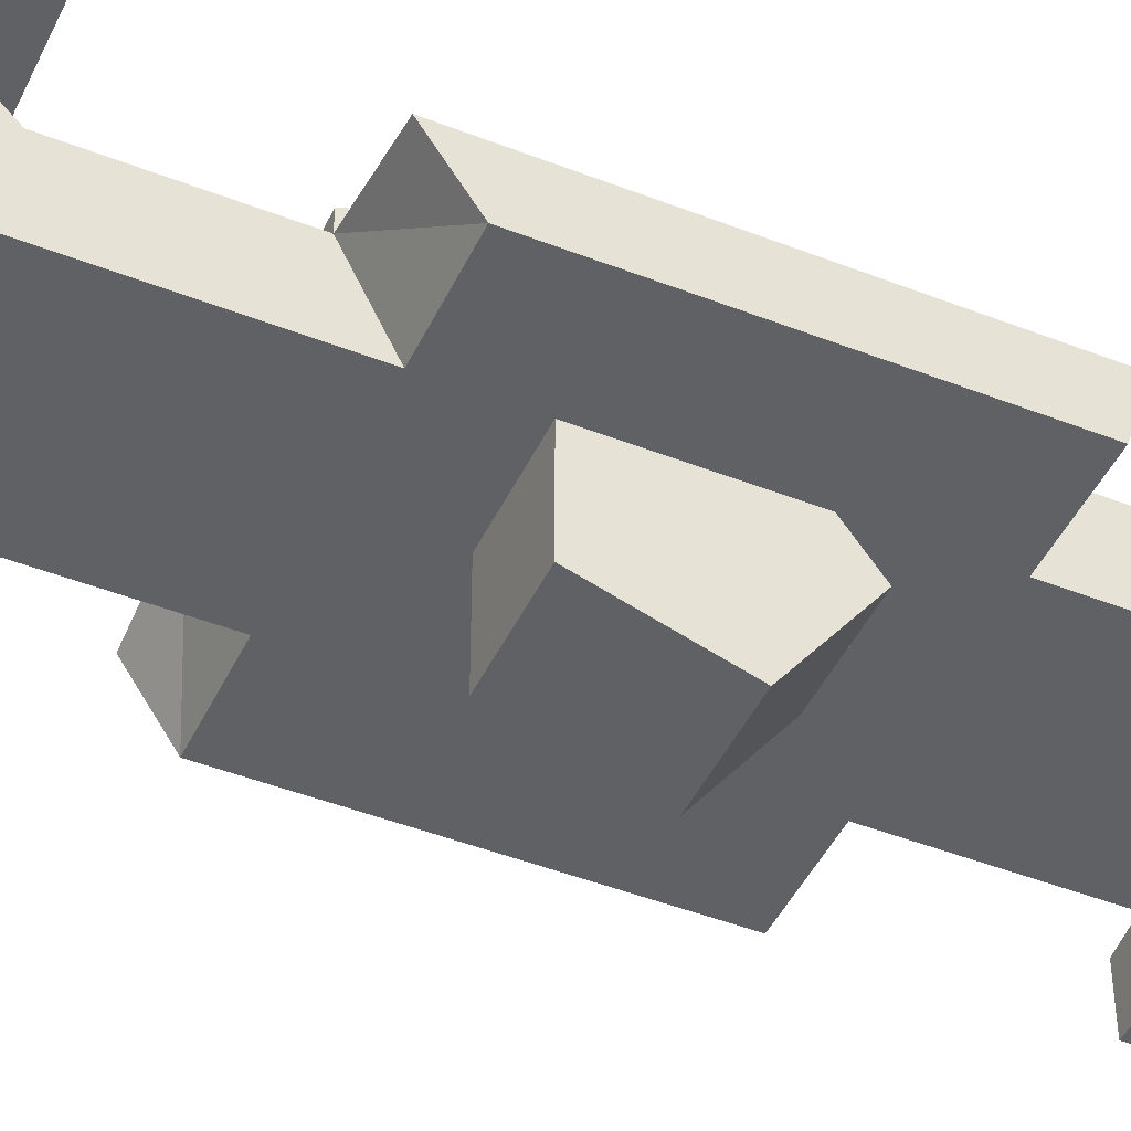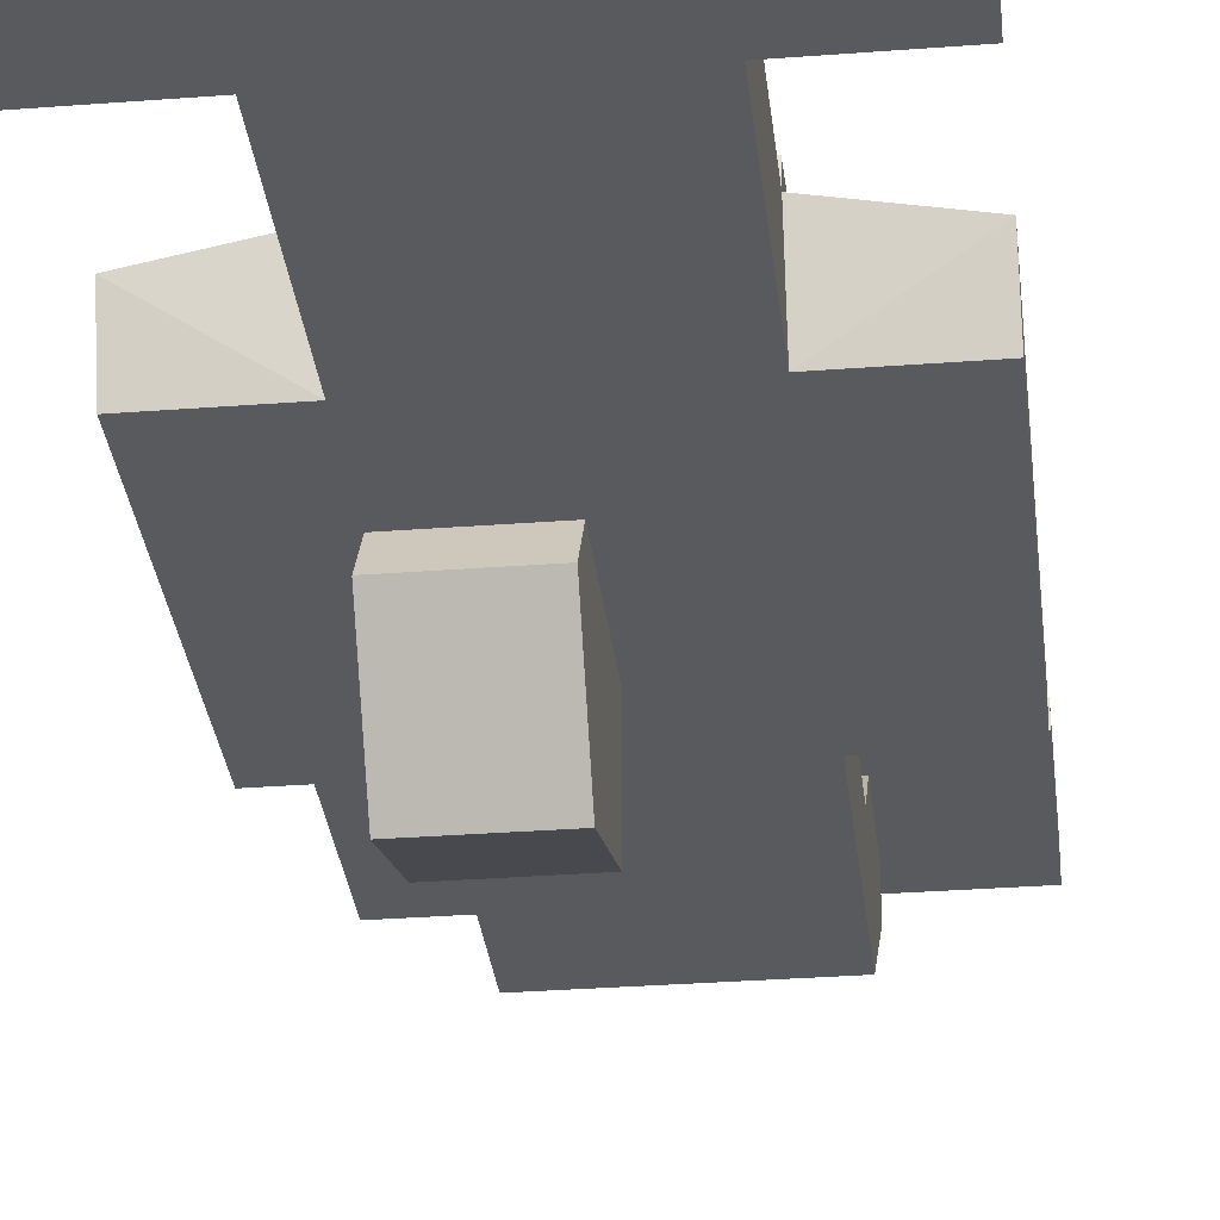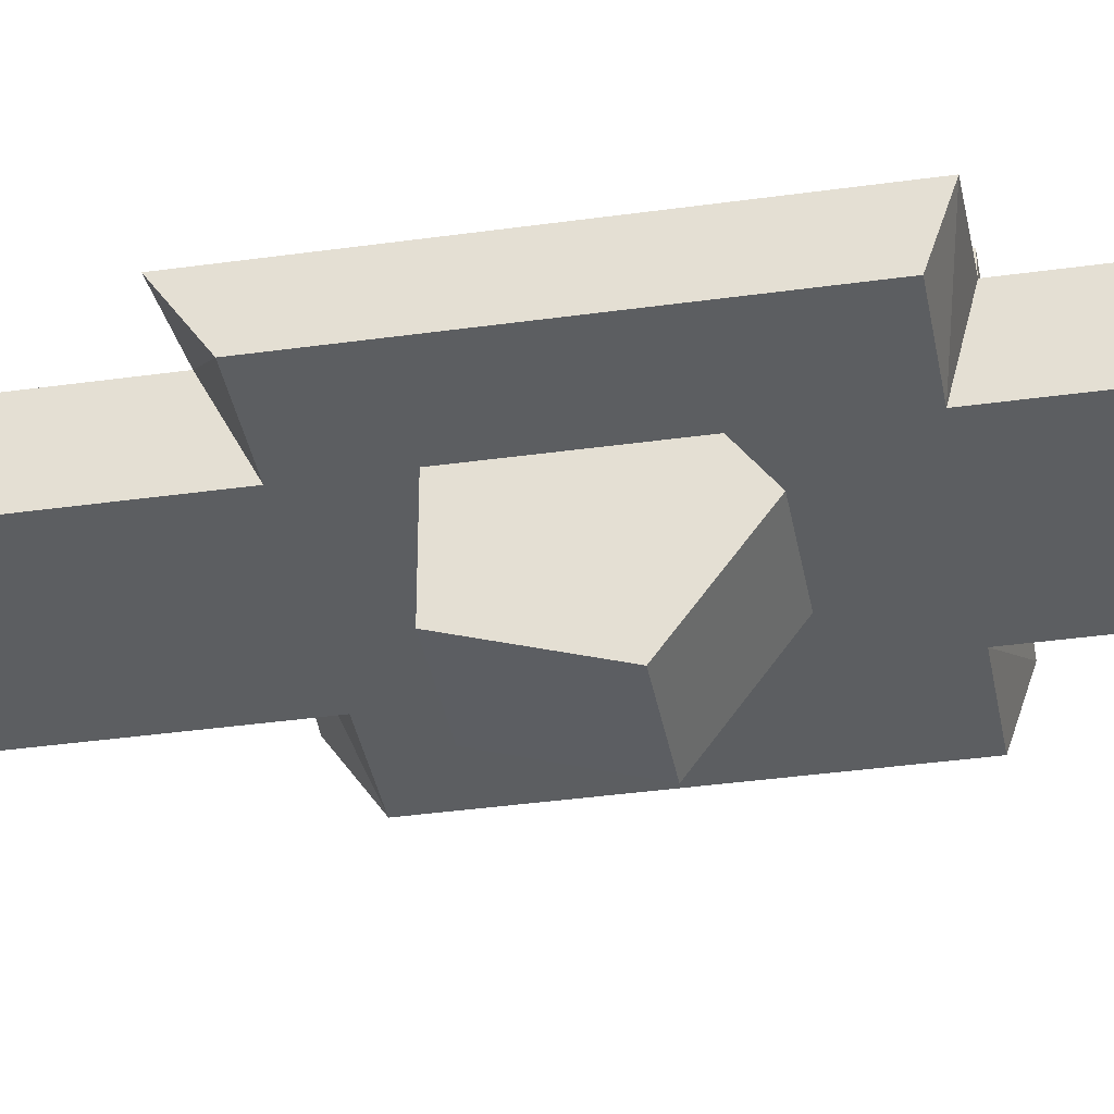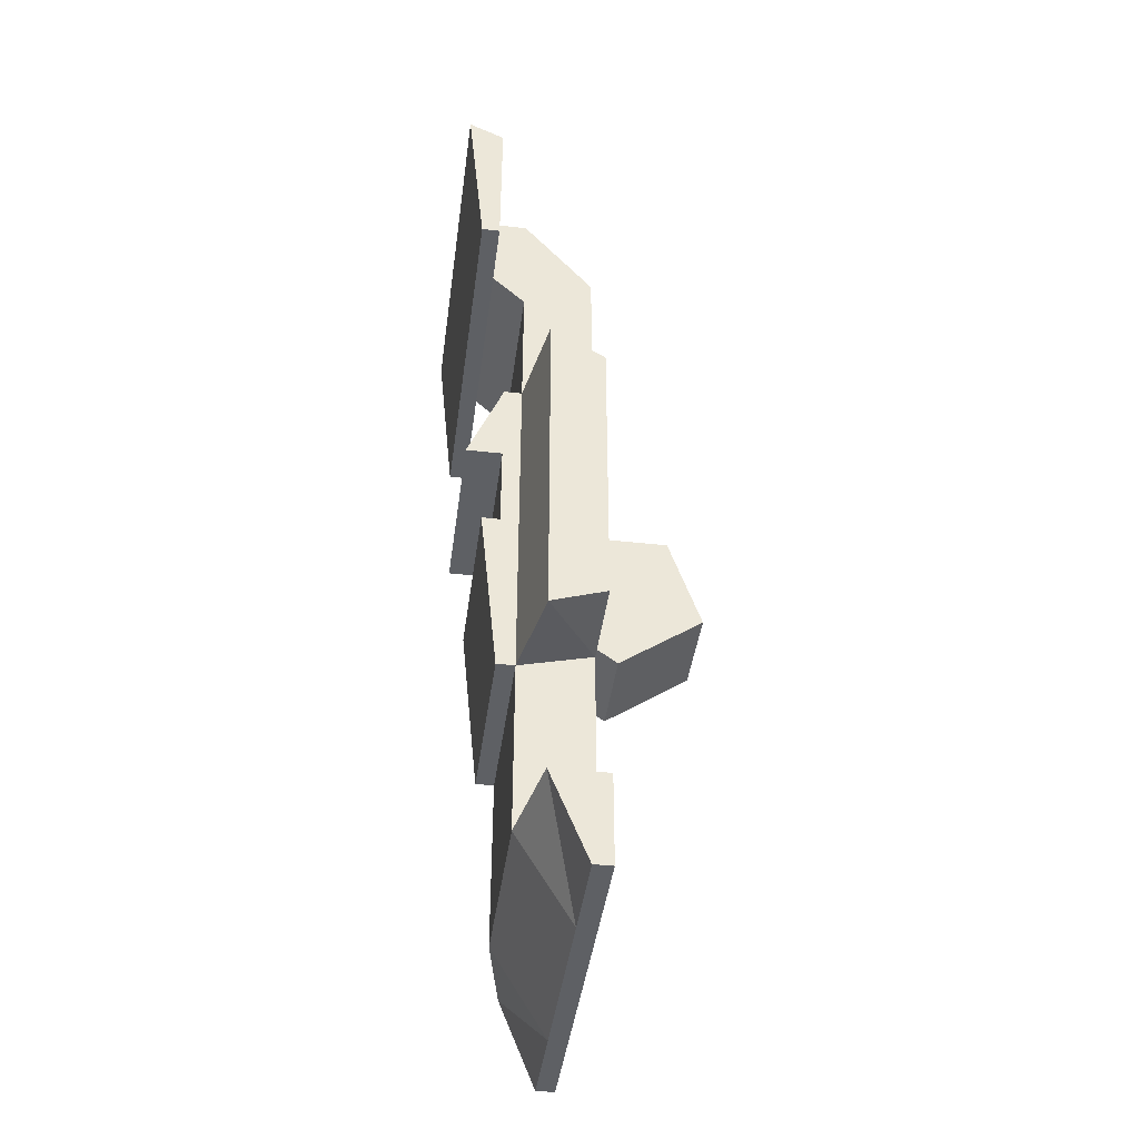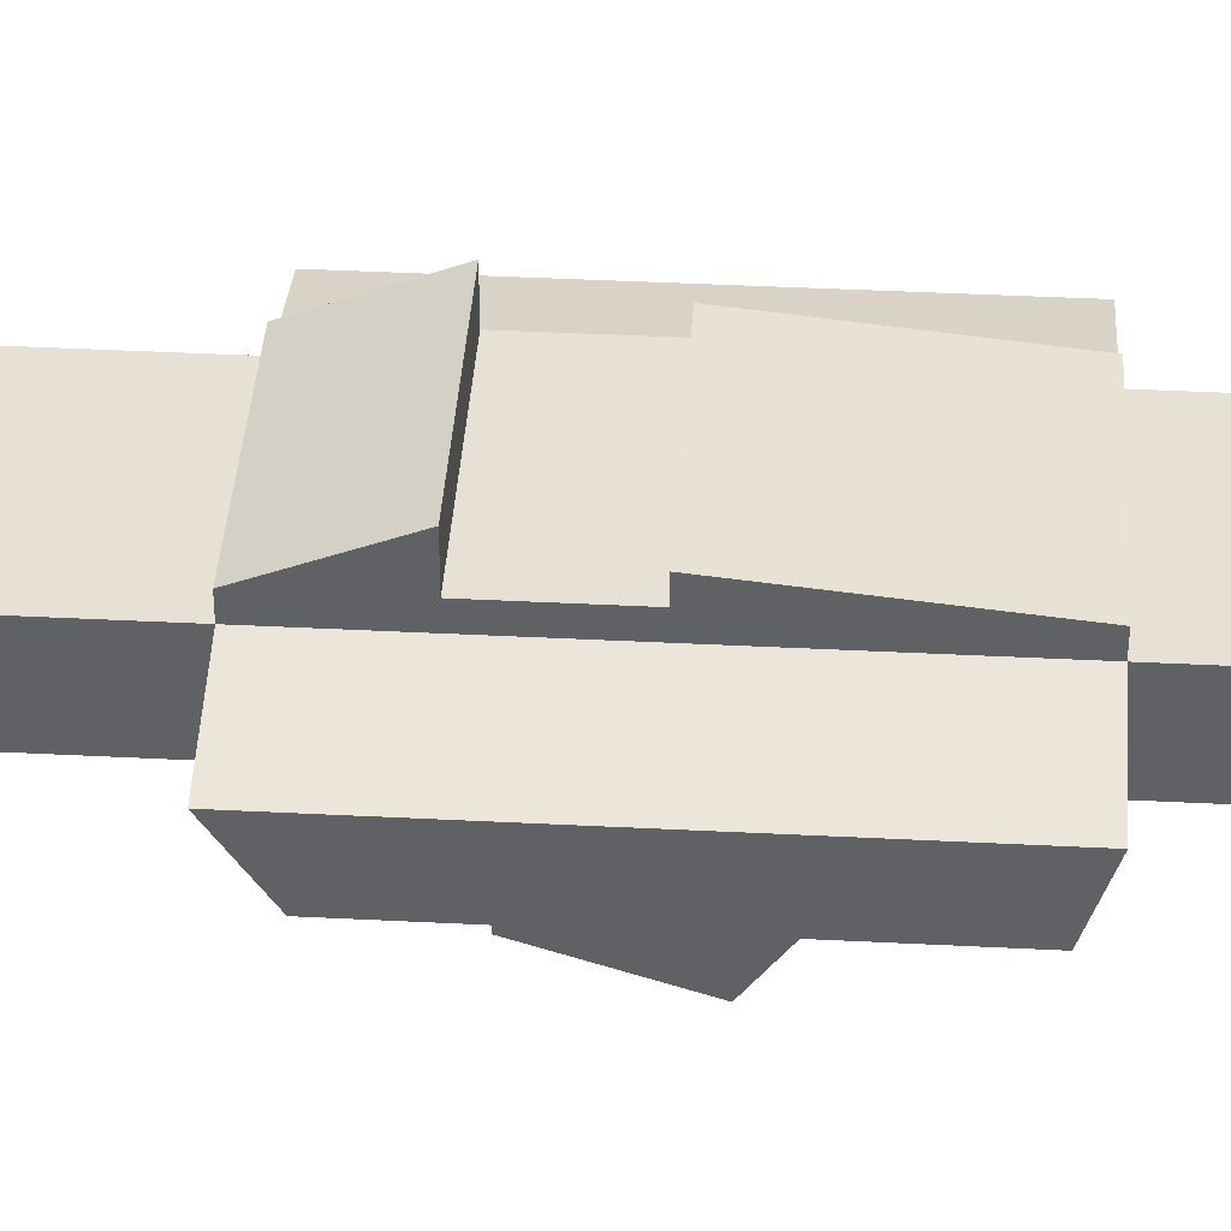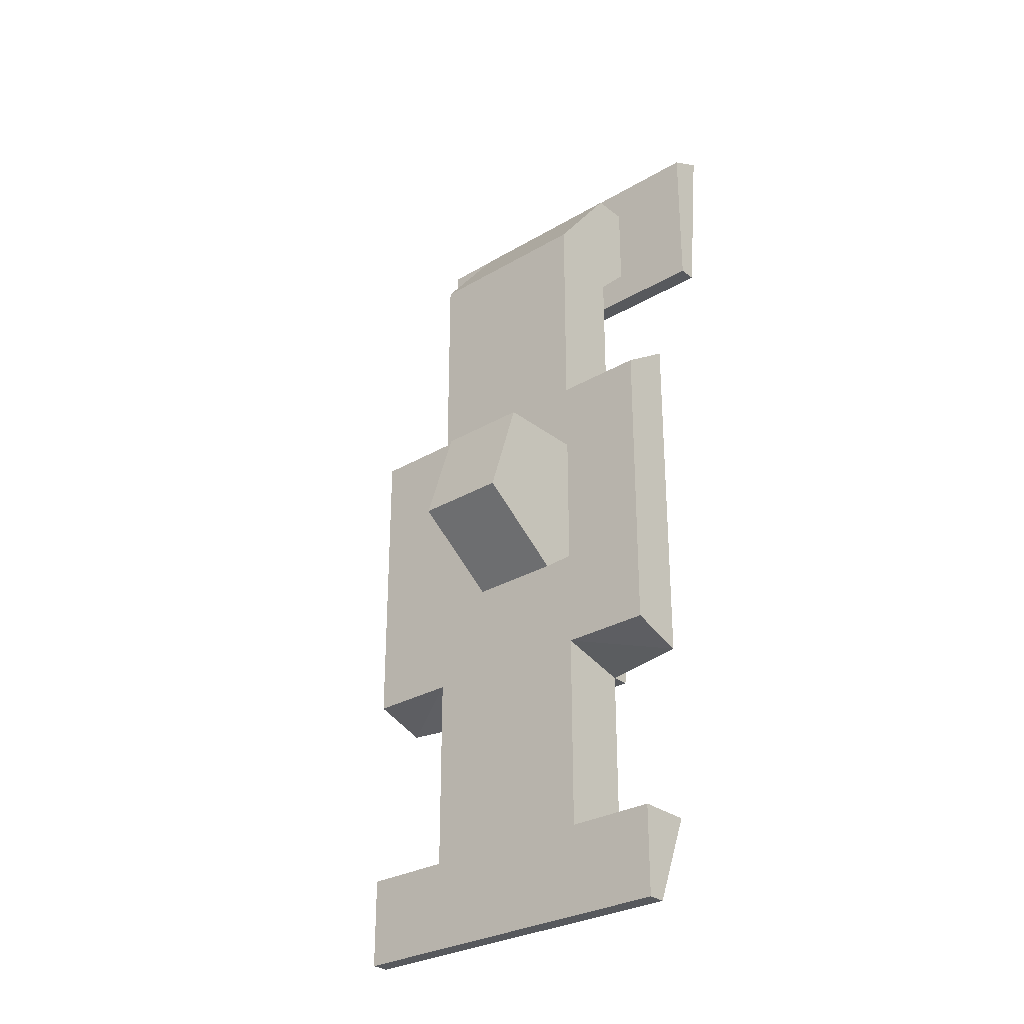
<metadata>
{"format":"obj","ext":"obj","renderer":"f3d","projection":"perspective","resolution":1024,"background":"white","views":[{"elev":-45.4,"azim":65.6,"up":"+Y"},{"elev":-30.7,"azim":-173.7,"up":"+Y"},{"elev":-37.3,"azim":100.2,"up":"+Y"},{"elev":-42.8,"azim":-97.7,"up":"+Z"},{"elev":39.2,"azim":93.7,"up":"+Y"},{"elev":-29.2,"azim":41.2,"up":"+Z"}]}
</metadata>
<code>
o Body_Cube
v 0.5 0.7 -1
v 0.5 0.2 -2.5
v 0.5 0.6 2.5
v 1 0.5 0
v 1 0.5 -1
v 1 0.2 0.5
v 1 0.5 -2
v 0.5 0.6 -2
v 0.5 0.7 1
v 0.5 0.6 -1
v 1 0.2 0.8
v 0.5 0.6 0
v 0.5 0.6 0.5
v 0.5 0.6 1
v 1 0.2 -2.5
v 0.5 0.6 1.8
v 1 0.2 -0.9
v 0.5 0.8 2.5
v 1 0.5 1
v 0.5 0.9 0.5
v 0.5 0.2 2
v 1 0.2 0
v 0.5 0.2 0.8
v 0.5 0.2 0.5
v 0.5 0.2 0
v 1 0.5 0.5
v 0.5 0.2 -0.9
v 1 0.2 -2
v 0.5 0.2 -2
v 0.5 0.8 0
v 0.5 0.7 0
v 0.5 0.7 0.5
v 0.5 0.8 2
v 1 0.8 1.8
v 1 0.9 1.8
v 1 0.8 2.7
v 1 1 2.8
v 0.5 0.3 -2.5
v 1 0.3 -2.5
v -0.5 0.7 -1
v -0.5 0.2 -2.5
v -0.5 0.6 2.5
v -1 0.5 0
v -1 0.5 -1
v -1 0.2 0.5
v -1 0.5 -2
v -0.5 0.6 -2
v -0.5 0.7 1
v -0.5 0.6 -1
v -1 0.2 0.8
v -0.5 0.6 0
v -0.5 0.6 0.5
v -0.5 0.6 1
v -1 0.2 -2.5
v -0.5 0.6 1.8
v -1 0.2 -0.9
v -0.5 0.8 2.5
v -1 0.5 1
v -0.5 0.9 0.5
v -0.5 0.2 2
v -1 0.2 0
v -0.5 0.2 0.8
v -0.5 0.2 0.5
v -0.5 0.2 0
v -1 0.5 0.5
v -0.5 0.2 -0.9
v -1 0.2 -2
v -0.5 0.2 -2
v -0.5 0.8 0
v -0.5 0.7 0
v -0.5 0.7 0.5
v -0.5 0.8 2
v -1 0.8 1.8
v -1 0.9 1.8
v -1 0.8 2.7
v -1 1 2.8
v -0.5 0.3 -2.5
v -1 0.3 -2.5
f 2 41 77 38
f 3 21 16
f 22 4 26 6
f 8 29 28 7
f 8 10 27 29
f 64 66 27 25
f 24 63 64 25
f 14 23 11 19
f 10 12 4 5
f 13 14 19 26
f 55 72 33 16
f 12 13 26 4
f 66 68 29 27
f 59 48 9 20
f 29 2 15 28
f 70 71 32 31
f 25 27 17 22
f 23 62 63 24
f 60 62 23 21
f 8 47 49 10
f 27 10 5 17
f 14 16 21 23
f 6 26 19 11
f 5 4 22 17
f 18 57 42 3
f 14 13 20 9
f 23 24 6 11
f 24 25 22 6
f 70 31 30 69
f 9 48 53 14
f 1 40 69 30
f 49 40 1 10
f 12 10 1 30
f 36 34 35 37
f 59 20 32 71
f 13 12 31 32
f 14 53 55 16
f 47 8 38 77
f 34 73 74 35
f 35 74 76 37
f 3 16 33 18
f 37 76 75 36
f 39 7 28 15
f 39 15 2 38
f 29 68 41 2
f 36 75 73 34
f 7 39 38 8
f 42 55 60
f 61 45 65 43
f 47 46 67 68
f 47 68 66 49
f 53 58 50 62
f 49 44 43 51
f 52 65 58 53
f 51 43 65 52
f 68 67 54 41
f 64 61 56 66
f 66 56 44 49
f 53 62 60 55
f 45 50 58 65
f 44 56 61 43
f 53 48 59 52
f 62 50 45 63
f 63 45 61 64
f 51 69 40 49
f 75 76 74 73
f 52 71 70 51
f 42 57 72 55
f 78 54 67 46
f 78 77 41 54
f 46 47 77 78
f 3 42 60 21
o Wheel_Cylinder
v 0.5 0 -0
v 0 0 -0
v 0.5 0 -0.5
v 0 0 -0.5
v 0.5 0.4755 -0.1545
v -0 0.4755 -0.1545
v 0.5 0.2939 0.4045
v -0 0.2939 0.4045
v 0.5 -0.2939 0.4045
v 0 -0.2939 0.4045
v 0.5 -0.4755 -0.1545
v 0 -0.4755 -0.1545
f 79 81 83
f 80 84 82
f 81 82 84 83
f 79 83 85
f 80 86 84
f 83 84 86 85
f 79 85 87
f 80 88 86
f 85 86 88 87
f 79 87 89
f 80 90 88
f 87 88 90 89
f 79 89 81
f 80 82 90
f 89 90 82 81

</code>
